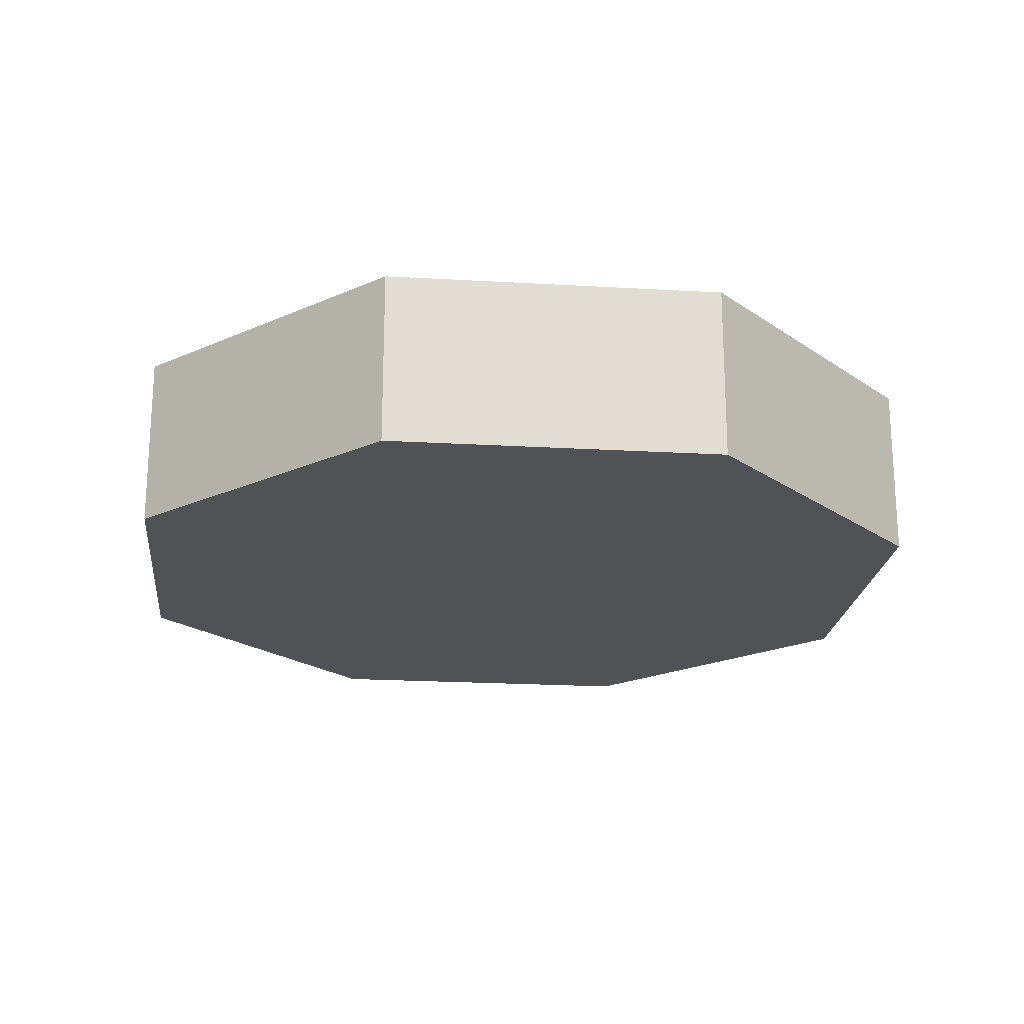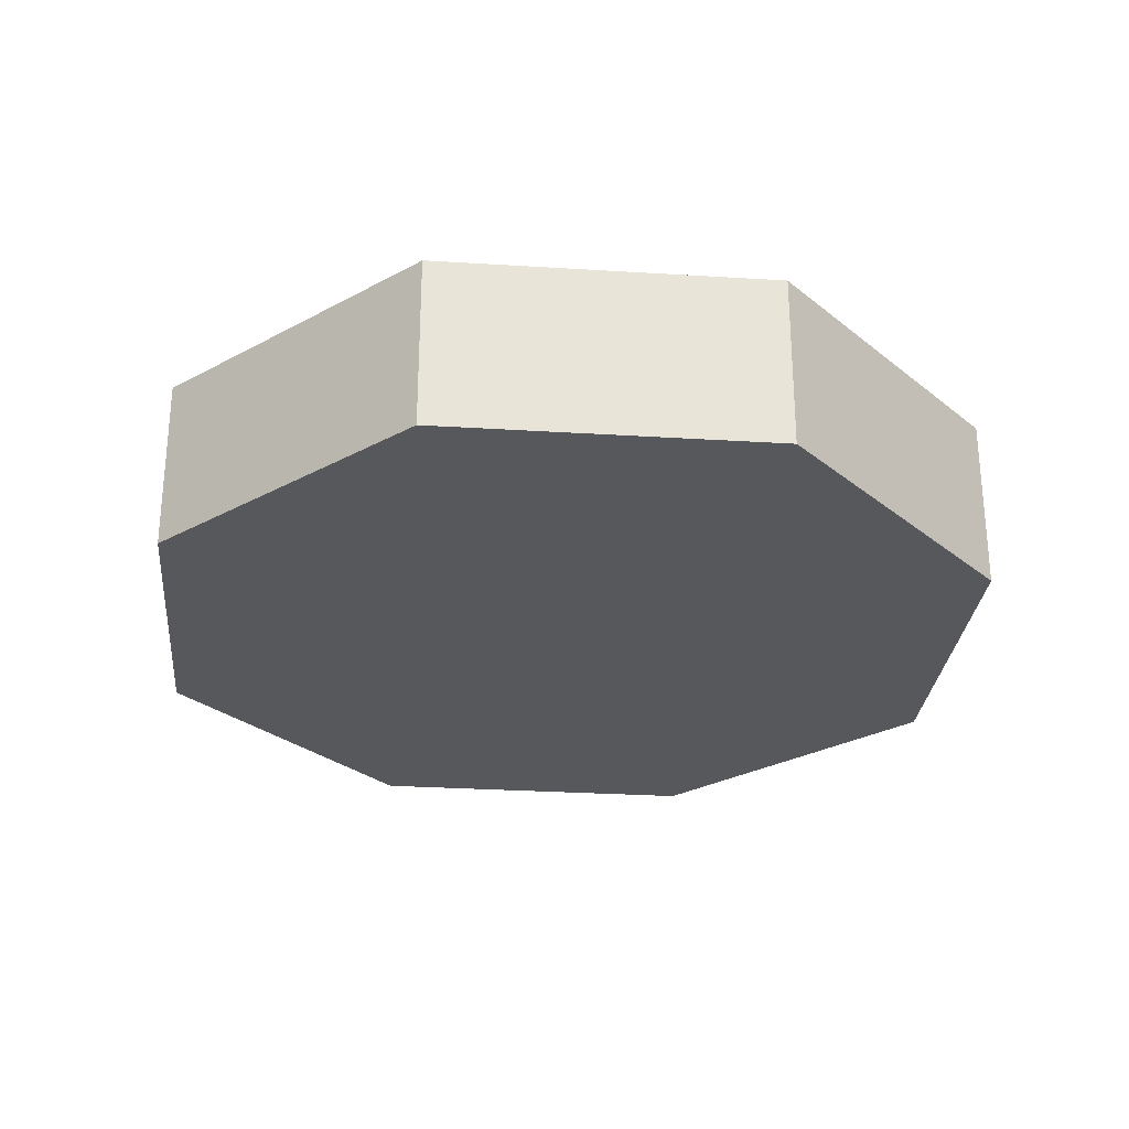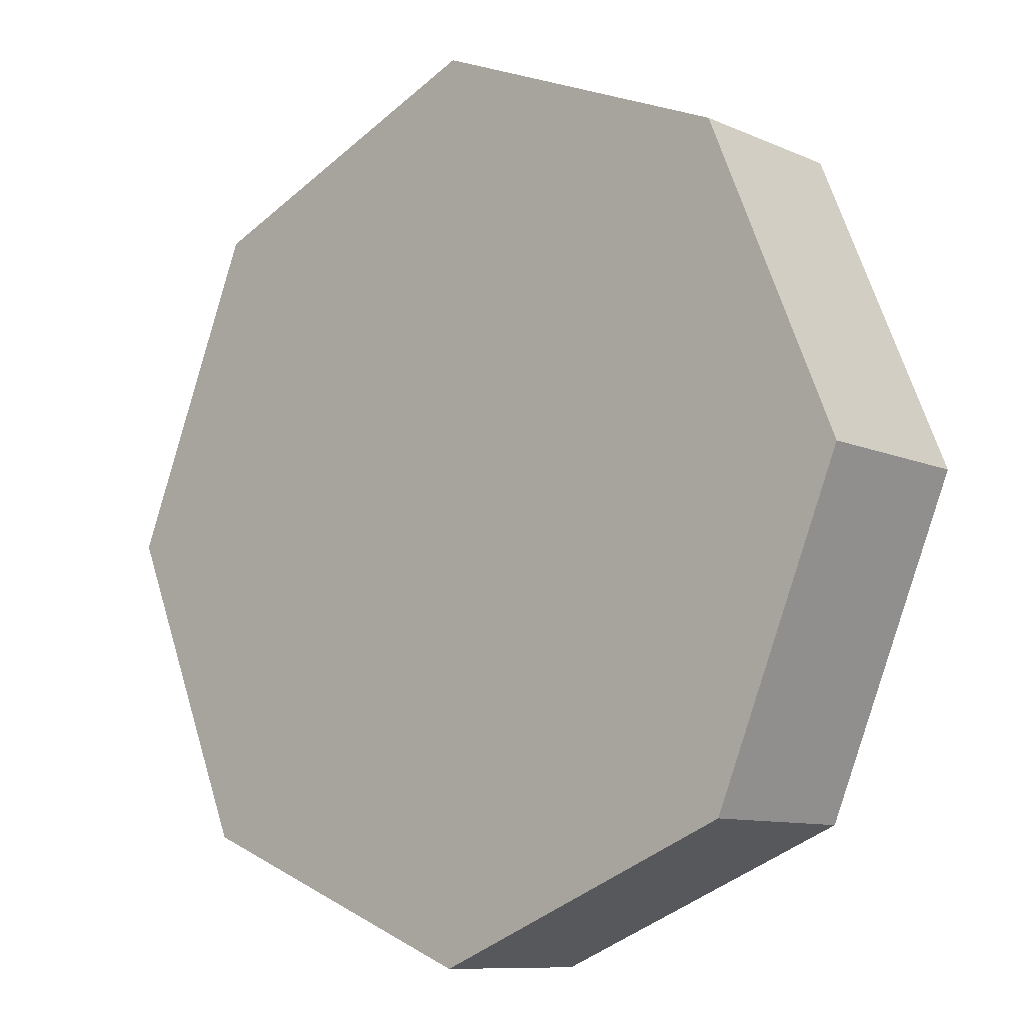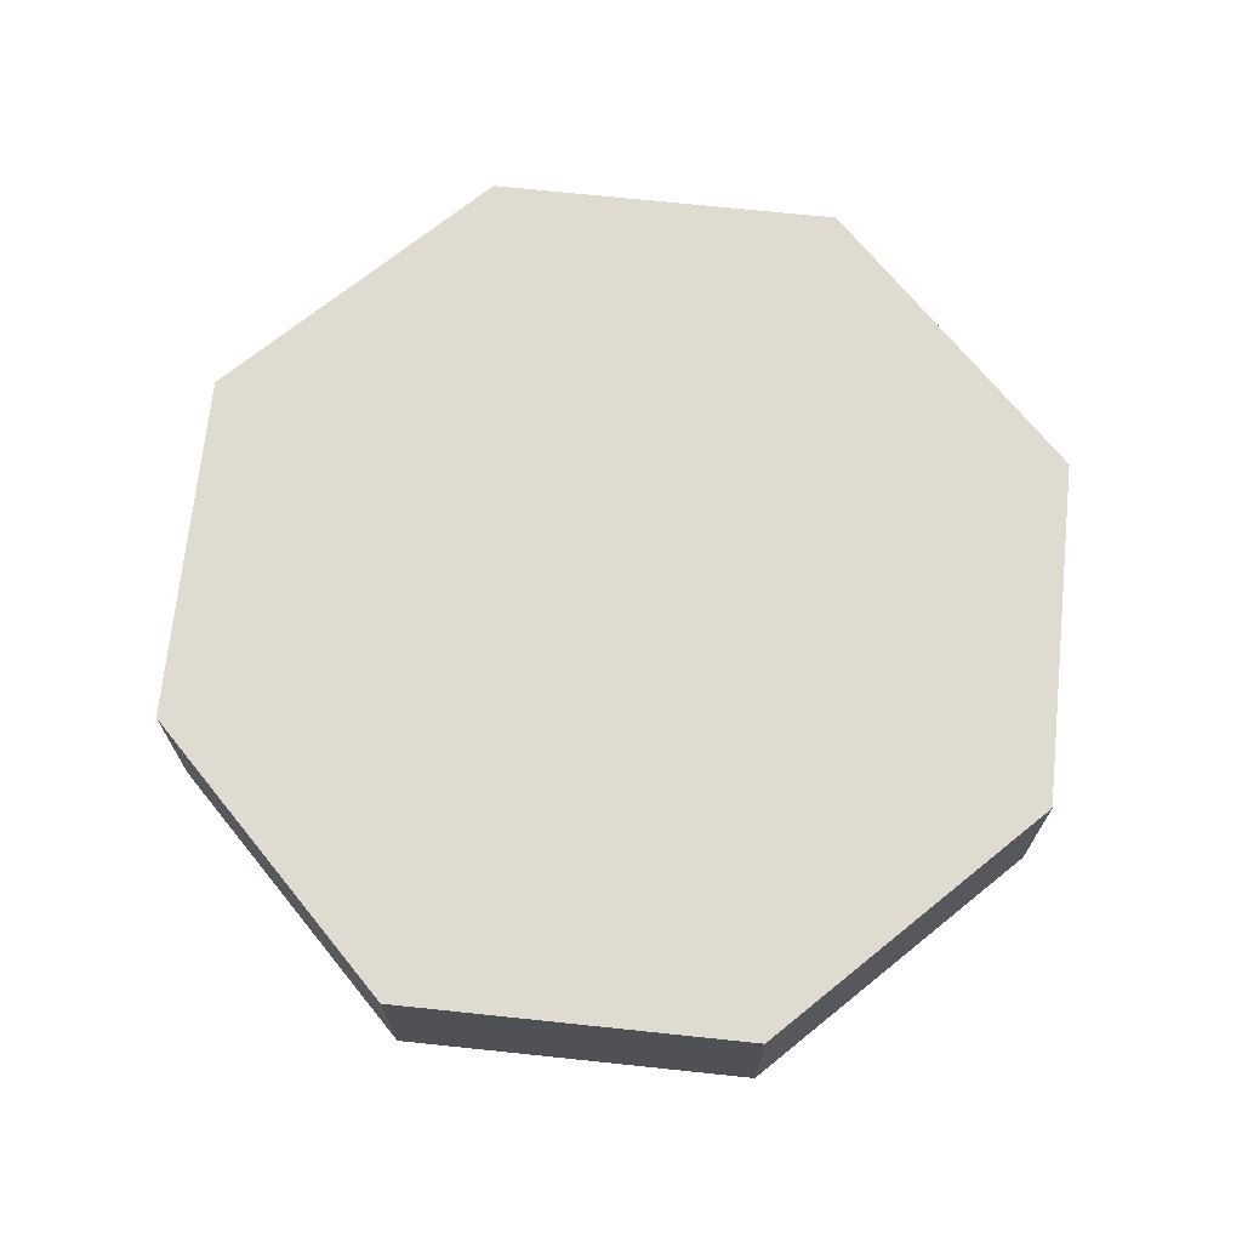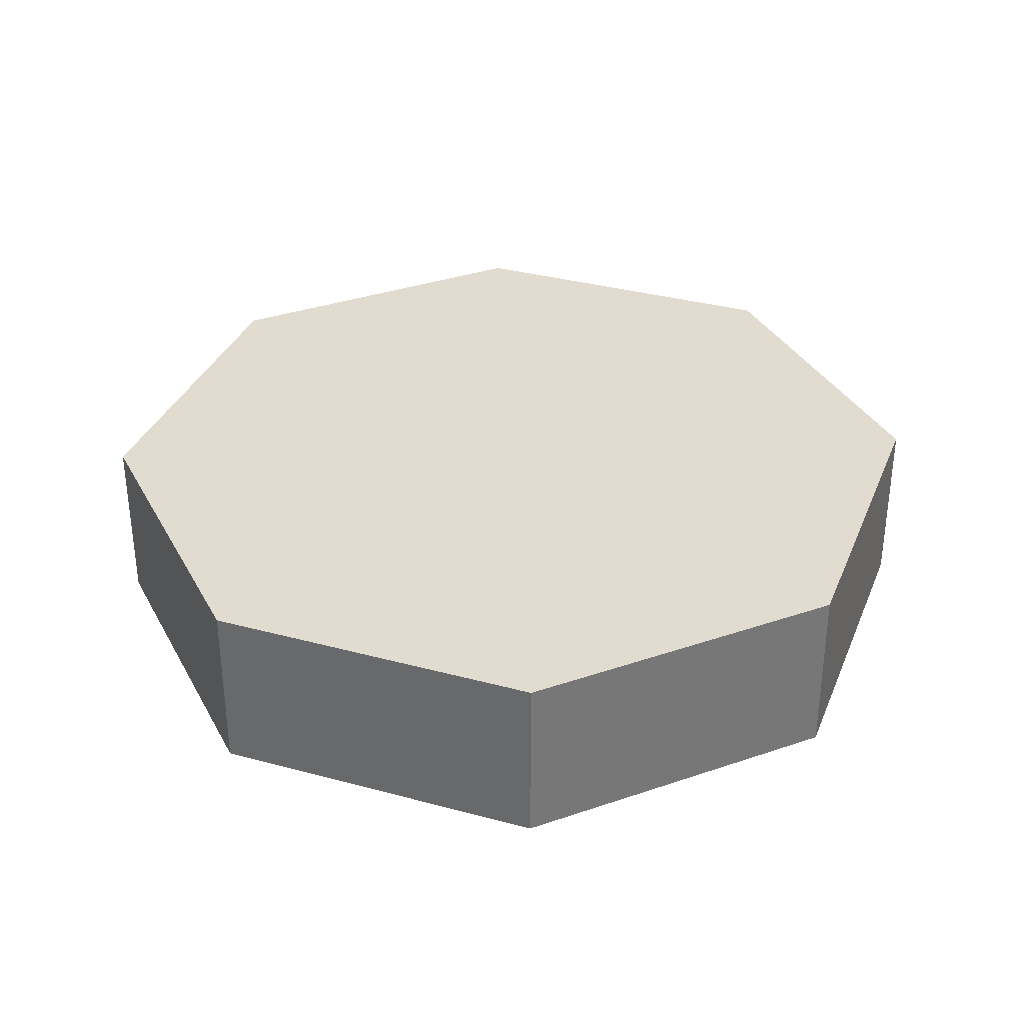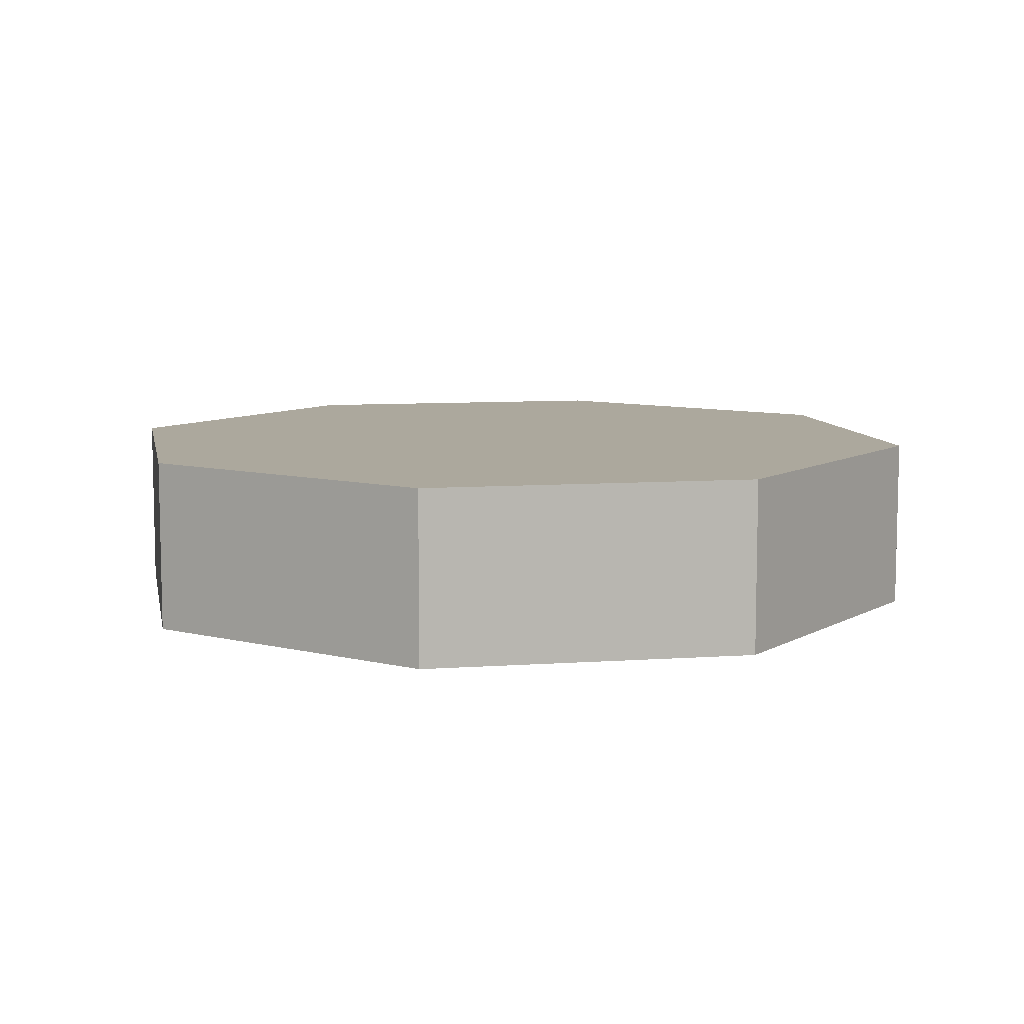
<metadata>
{"format":"obj","ext":"obj","renderer":"f3d","projection":"perspective","resolution":1024,"background":"white","views":[{"elev":-20.9,"azim":106.5,"up":"+Y"},{"elev":-28.3,"azim":62.1,"up":"+Y"},{"elev":-9.7,"azim":-138.7,"up":"+Z"},{"elev":70.2,"azim":-16.5,"up":"+Y"},{"elev":34.2,"azim":-92.4,"up":"+Y"},{"elev":8.6,"azim":-78.3,"up":"+Y"}]}
</metadata>
<code>
g Mesh1 Model
v -0.3536 0 0.3536
v -0.5 0 -3.062e-17
v -0.3536 0 -0.3536
v 0 0 -0.5
v 0.3536 0 -0.3536
v 0.5 0 9.185e-17
v 0.3536 0 0.3536
v -6.123e-17 0 0.5
f 1 2 3 4 5 6 7 8
v -0.3536 0.2 0.3536
v -0.5 0.2 -3.062e-17
f 2 1 9 10
v -6.123e-17 0.2 0.5
f 1 8 11 9
v 0.3536 0.2 0.3536
f 8 7 12 11
v 0.5 0.2 9.185e-17
f 7 6 13 12
v 0.3536 0.2 -0.3536
f 6 5 14 13
v 0 0.2 -0.5
f 5 4 15 14
v -0.3536 0.2 -0.3536
f 4 3 16 15
f 3 2 10 16
f 10 9 11 12 13 14 15 16

</code>
